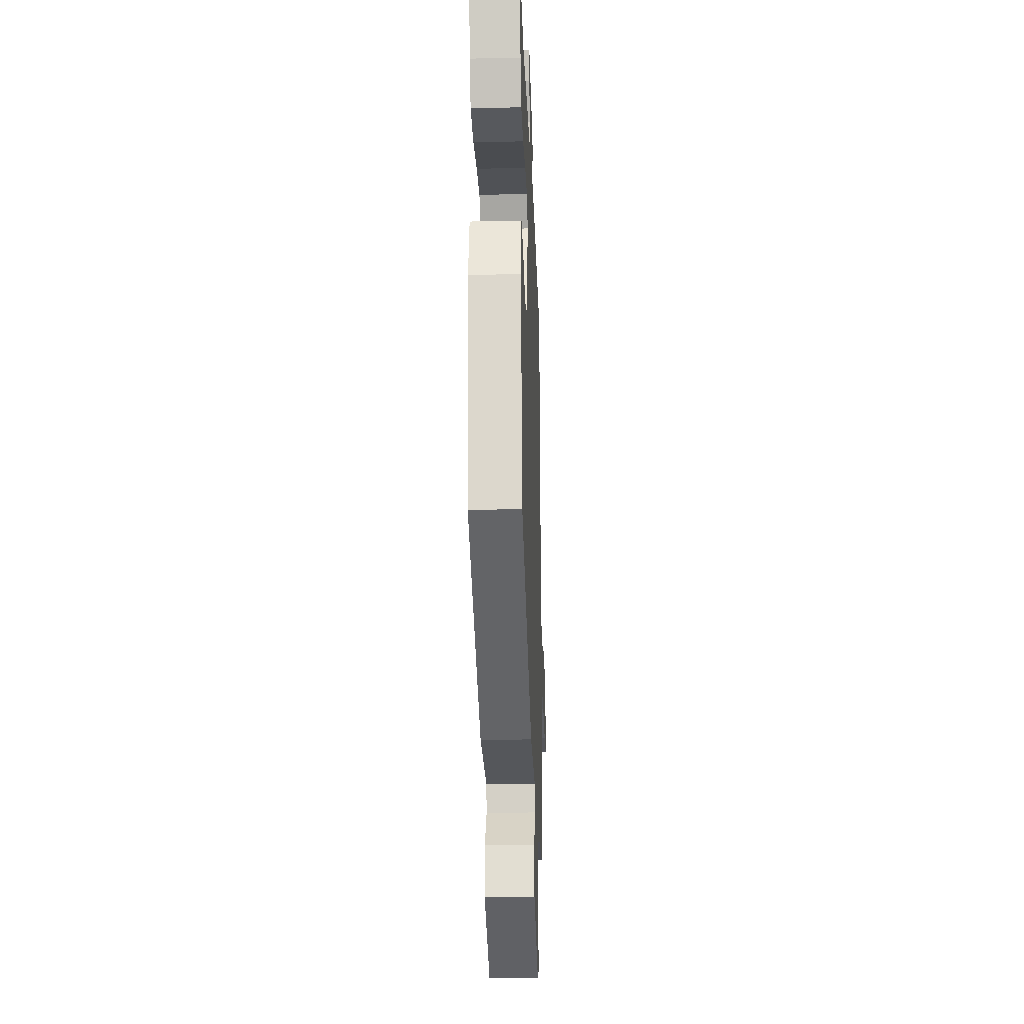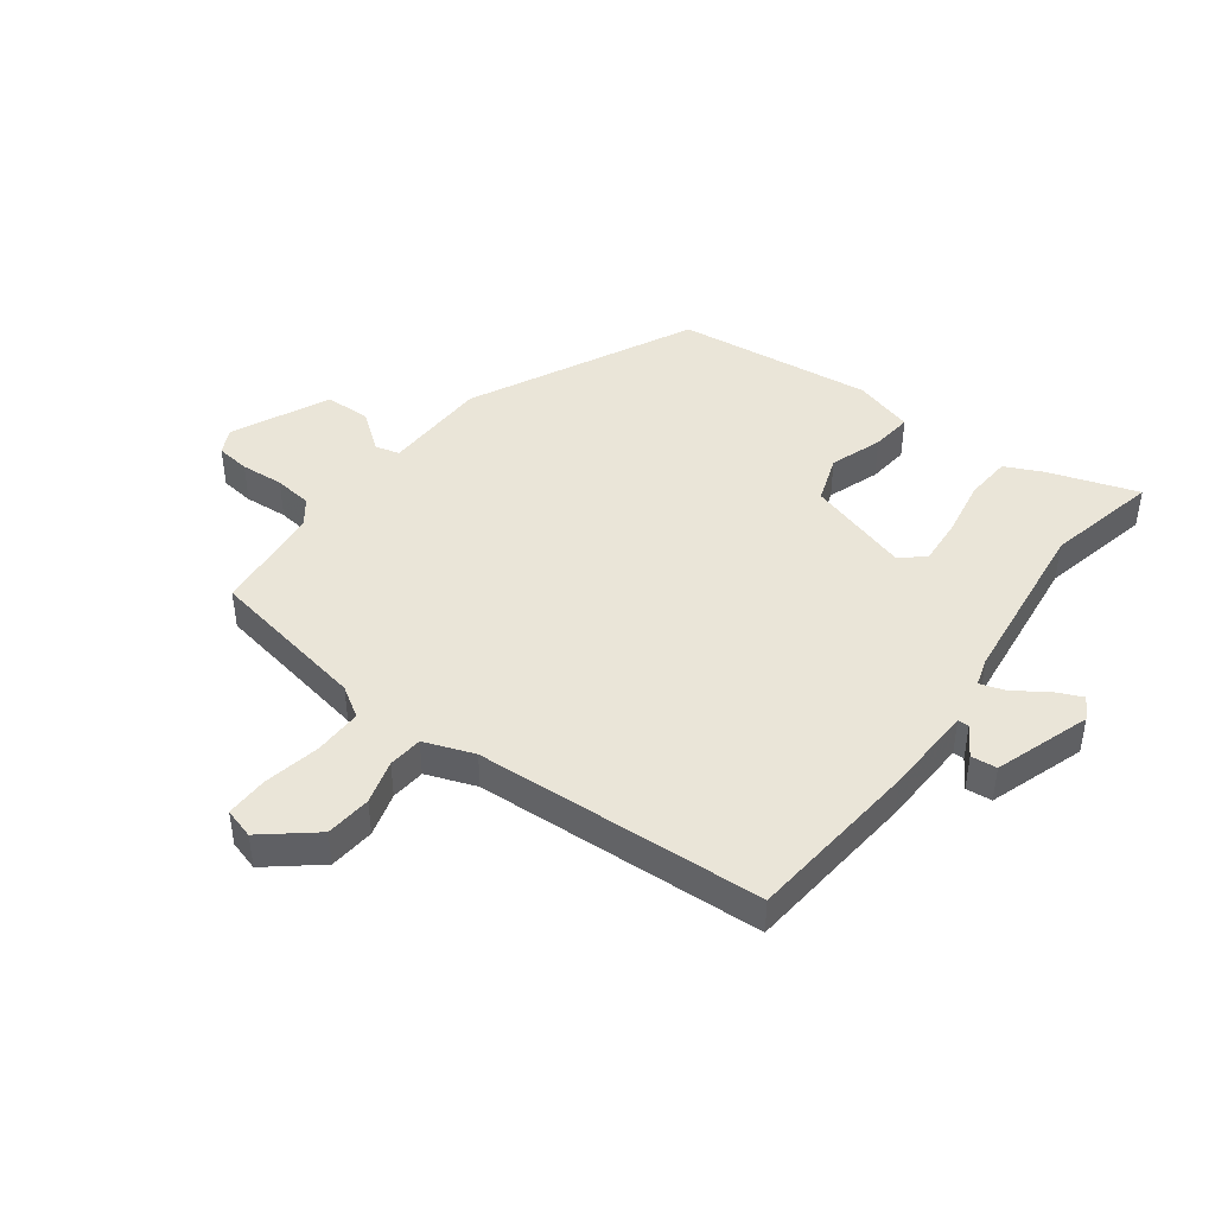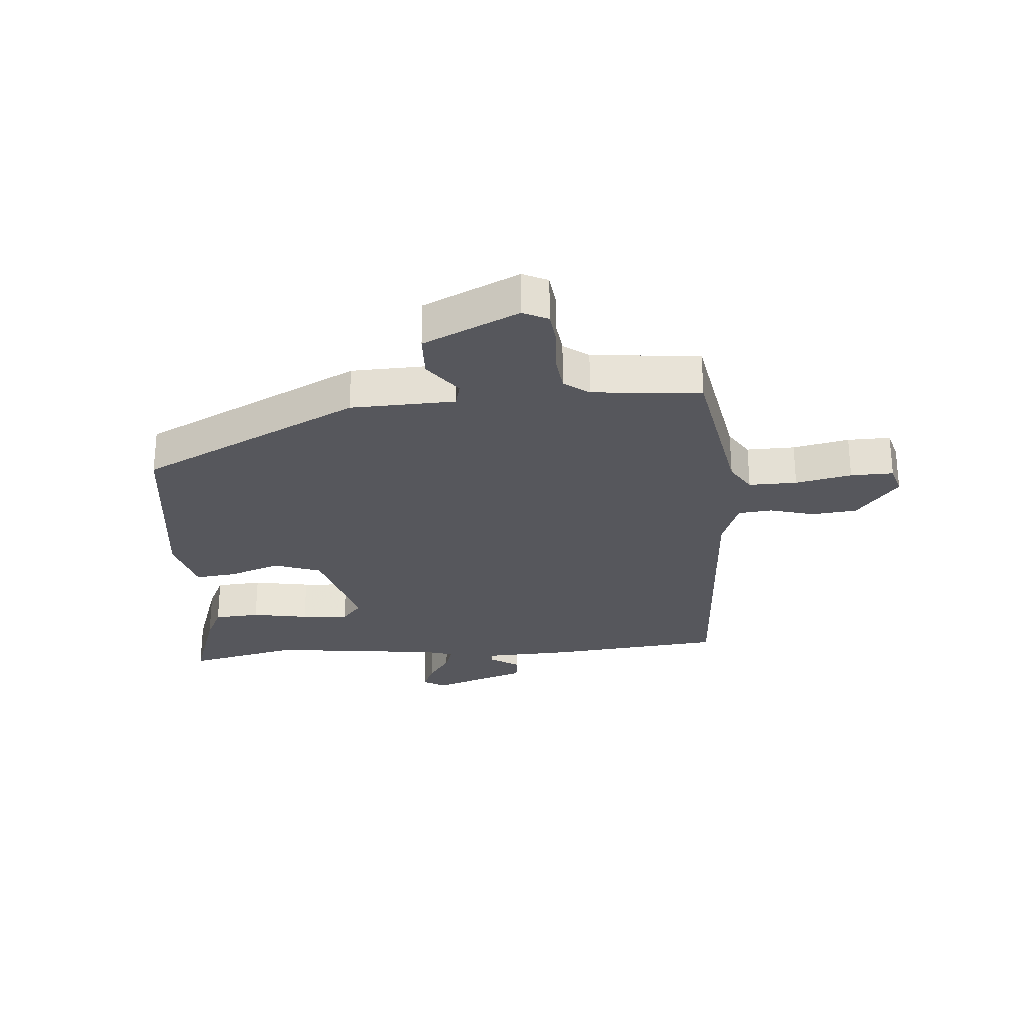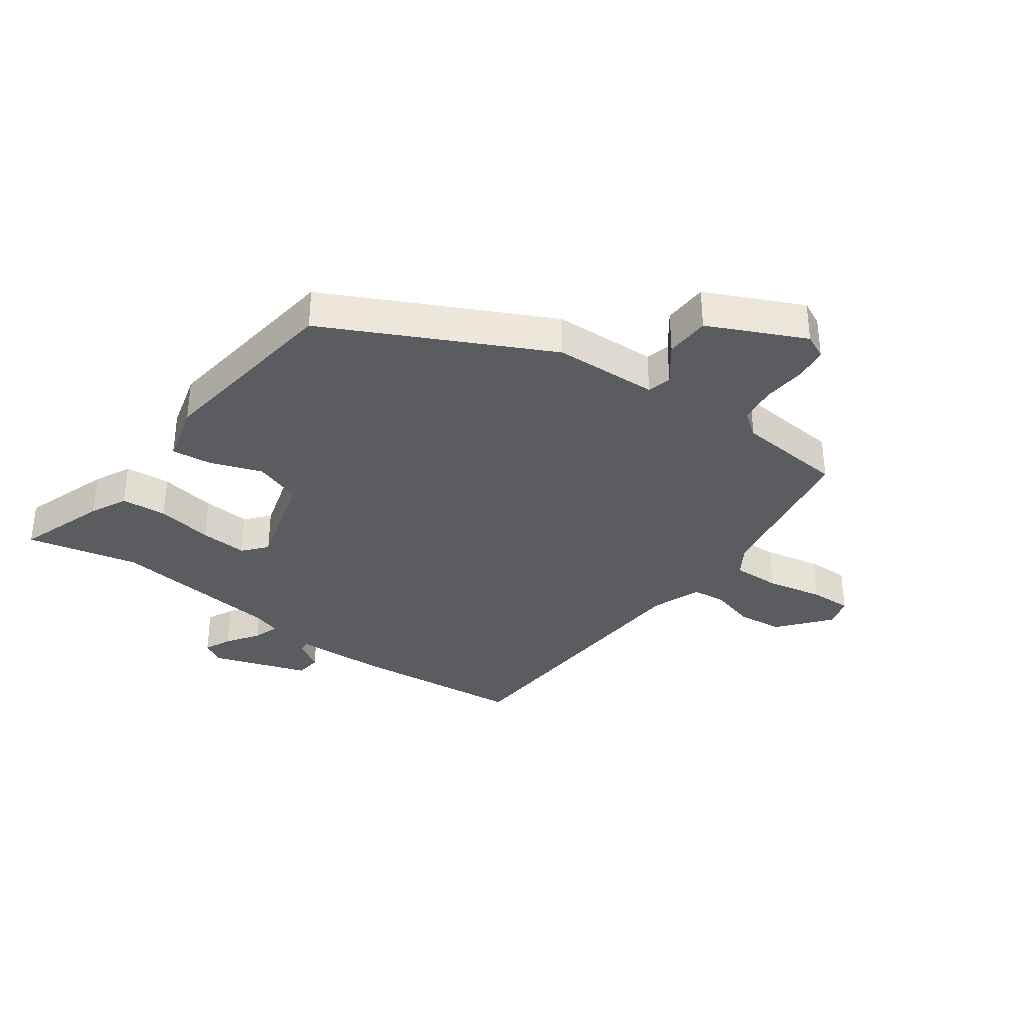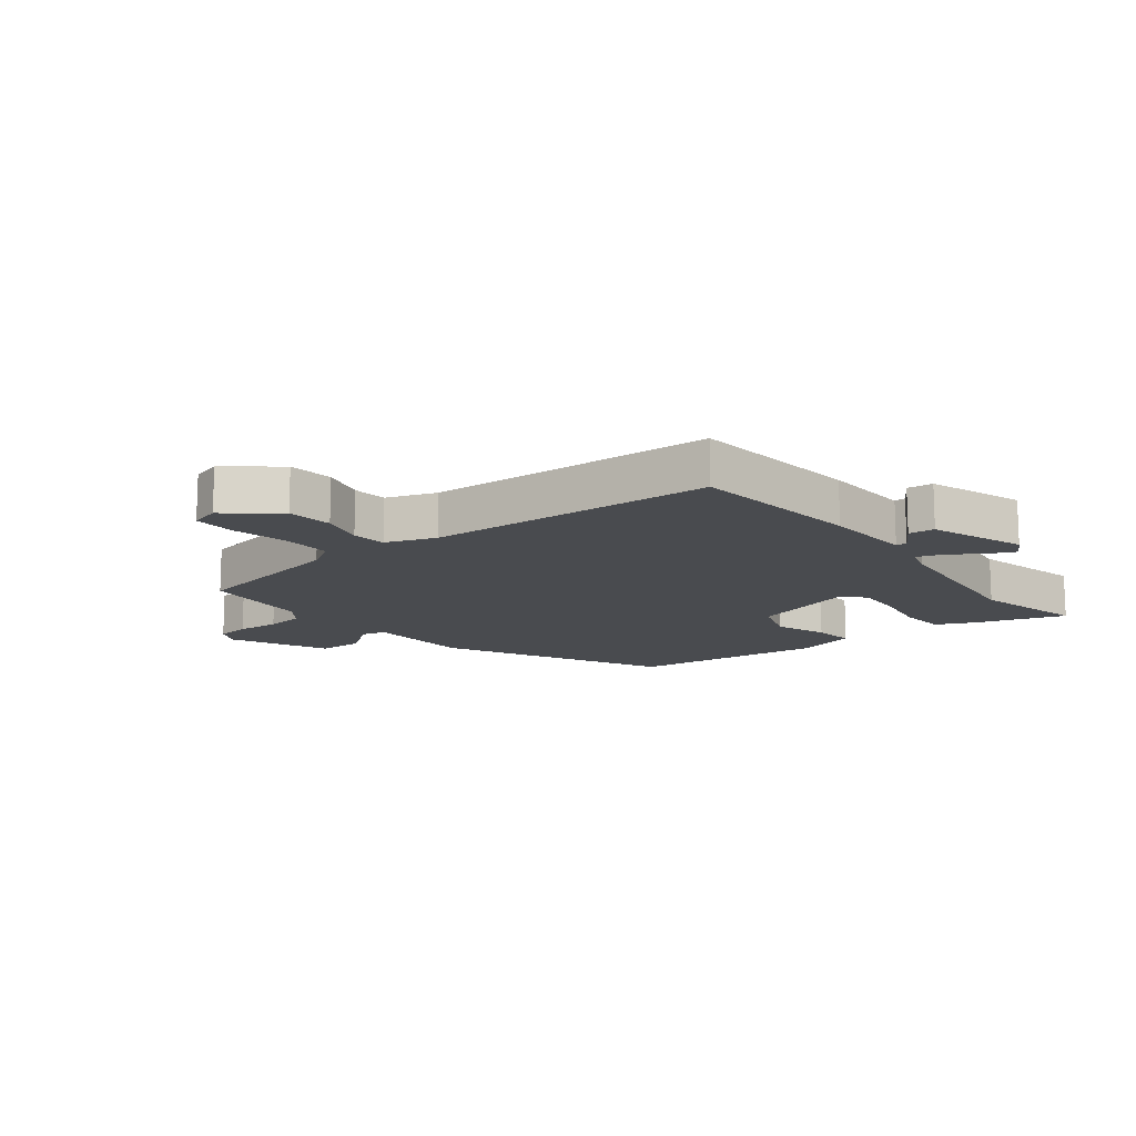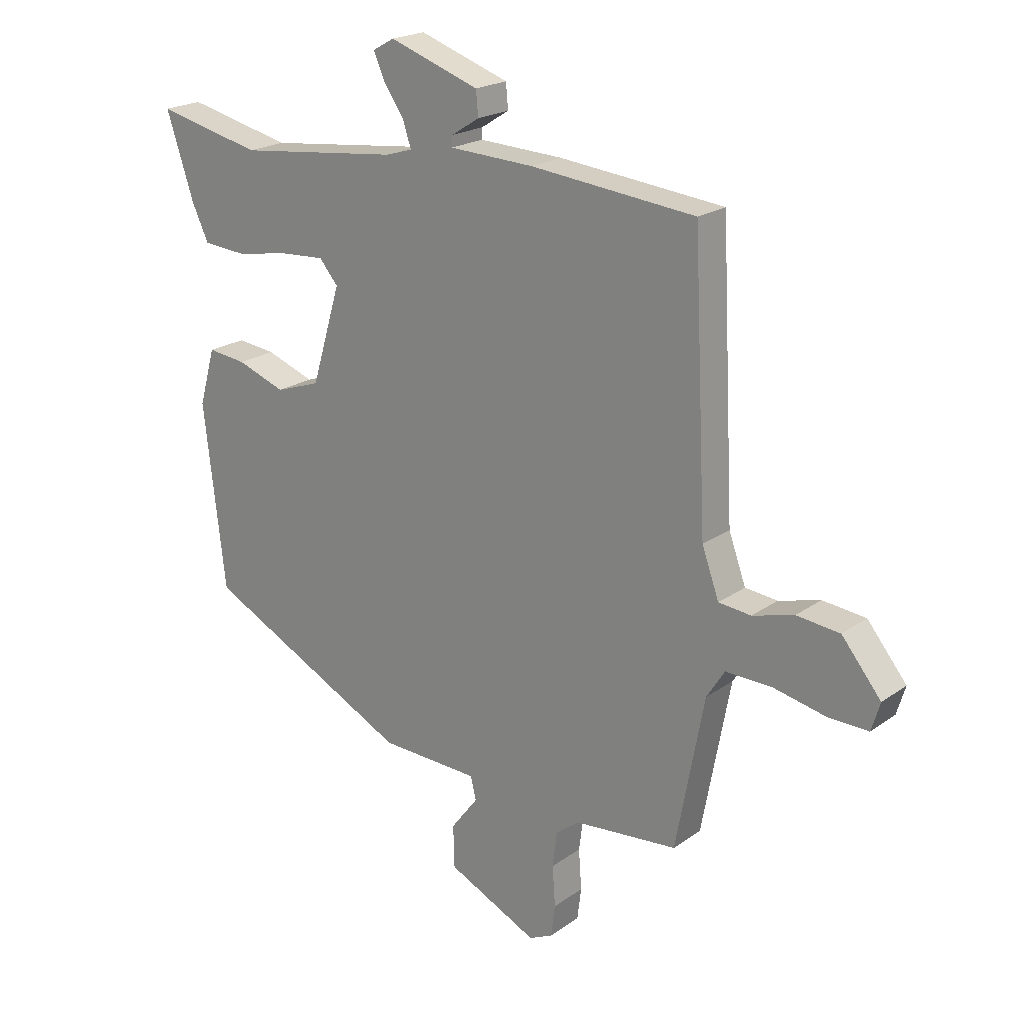
<metadata>
{"format":"obj","ext":"obj","renderer":"f3d","projection":"perspective","resolution":1024,"background":"white","views":[{"elev":-24.5,"azim":92.1,"up":"+Z"},{"elev":44.6,"azim":-53.6,"up":"+Y"},{"elev":-27.5,"azim":-175.8,"up":"+Y"},{"elev":-34.7,"azim":143.7,"up":"+Y"},{"elev":-14.0,"azim":-51.8,"up":"+Y"},{"elev":20.7,"azim":-141.7,"up":"+Z"}]}
</metadata>
<code>
v 0.473 0.07 -0.301
v 0.109 0.07 -0.485
v -0.065 0.07 -0.492
v -0.075 0.07 -0.532
v -0.027 0.07 -0.595
v -0.029 0.07 -0.67
v -0.188 0.07 -0.746
v -0.23 0.07 -0.726
v -0.237 0.07 -0.67
v -0.232 0.07 -0.599
v -0.24 0.07 -0.536
v -0.282 0.07 -0.505
v -0.463 0.07 -0.489
v -0.513 0.07 -0.222
v -0.545 0.07 -0.172
v -0.625 0.07 -0.174
v -0.718 0.07 -0.194
v -0.789 0.07 -0.196
v -0.804 0.07 -0.146
v -0.735 0.07 -0.061
v -0.659 0.07 -0.053
v -0.586 0.07 -0.073
v -0.529 0.07 -0.067
v -0.499 0.07 0.016
v -0.475 0.07 0.494
v -0.186 0.07 0.524
v -0.037 0.07 0.531
v -0.038 0.07 0.55
v -0.087 0.07 0.581
v -0.083 0.07 0.624
v 0.075 0.07 0.679
v 0.113 0.07 0.658
v 0.093 0.07 0.613
v 0.057 0.07 0.56
v 0.043 0.07 0.517
v 0.09 0.07 0.503
v 0.375 0.07 0.471
v 0.56 0.07 0.514
v 0.511 0.07 0.366
v 0.482 0.07 0.304
v 0.406 0.07 0.298
v 0.312 0.07 0.314
v 0.233 0.07 0.319
v 0.2 0.07 0.28
v 0.251 0.07 0.11
v 0.33 0.07 0.083
v 0.415 0.07 0.114
v 0.483 0.07 0.122
v 0.511 0.07 0.023
v 0.473 0 -0.301
v 0.109 0 -0.485
v -0.065 0 -0.492
v -0.075 0 -0.532
v -0.027 0 -0.595
v -0.029 0 -0.67
v -0.188 0 -0.746
v -0.23 0 -0.726
v -0.237 0 -0.67
v -0.232 0 -0.599
v -0.24 0 -0.536
v -0.282 0 -0.505
v -0.463 0 -0.489
v -0.513 0 -0.222
v -0.545 0 -0.172
v -0.625 0 -0.174
v -0.718 0 -0.194
v -0.789 0 -0.196
v -0.804 0 -0.146
v -0.735 0 -0.061
v -0.659 0 -0.053
v -0.586 0 -0.073
v -0.529 0 -0.067
v -0.499 0 0.016
v -0.475 0 0.494
v -0.186 0 0.524
v -0.037 0 0.531
v -0.038 0 0.55
v -0.087 0 0.581
v -0.083 0 0.624
v 0.075 0 0.679
v 0.113 0 0.658
v 0.093 0 0.613
v 0.057 0 0.56
v 0.043 0 0.517
v 0.09 0 0.503
v 0.375 0 0.471
v 0.56 0 0.514
v 0.511 0 0.366
v 0.482 0 0.304
v 0.406 0 0.298
v 0.312 0 0.314
v 0.233 0 0.319
v 0.2 0 0.28
v 0.251 0 0.11
v 0.33 0 0.083
v 0.415 0 0.114
v 0.483 0 0.122
v 0.511 0 0.023
f 46 47 48 49
f 46 49 1 2
f 45 46 2 3
f 44 45 3
f 39 40 41 42
f 37 38 39 42
f 36 37 42 43
f 35 36 43 44
f 31 32 33 34
f 31 34 35
f 28 29 30 31
f 27 28 31 35
f 24 25 26 27
f 23 24 27 35
f 19 20 21 22
f 19 22 23
f 16 17 18 19
f 15 16 19 23
f 14 15 23 35
f 12 13 14 35
f 7 8 9 10
f 7 10 11
f 4 5 6 7
f 3 4 7 11
f 12 35 44
f 3 11 12 44
f 98 97 96 95
f 51 50 98 95
f 52 51 95 94
f 52 94 93
f 91 90 89 88
f 91 88 87 86
f 92 91 86 85
f 93 92 85 84
f 83 82 81 80
f 84 83 80
f 80 79 78 77
f 84 80 77 76
f 76 75 74 73
f 84 76 73 72
f 71 70 69 68
f 72 71 68
f 68 67 66 65
f 72 68 65 64
f 84 72 64 63
f 84 63 62 61
f 59 58 57 56
f 60 59 56
f 56 55 54 53
f 60 56 53 52
f 93 84 61
f 93 61 60 52
f 1 50 51 2
f 2 51 52 3
f 3 52 53 4
f 4 53 54 5
f 5 54 55 6
f 6 55 56 7
f 7 56 57 8
f 8 57 58 9
f 9 58 59 10
f 10 59 60 11
f 11 60 61 12
f 12 61 62 13
f 13 62 63 14
f 14 63 64 15
f 15 64 65 16
f 16 65 66 17
f 17 66 67 18
f 18 67 68 19
f 19 68 69 20
f 20 69 70 21
f 21 70 71 22
f 22 71 72 23
f 23 72 73 24
f 24 73 74 25
f 25 74 75 26
f 26 75 76 27
f 27 76 77 28
f 28 77 78 29
f 29 78 79 30
f 30 79 80 31
f 31 80 81 32
f 32 81 82 33
f 33 82 83 34
f 34 83 84 35
f 35 84 85 36
f 36 85 86 37
f 37 86 87 38
f 38 87 88 39
f 39 88 89 40
f 40 89 90 41
f 41 90 91 42
f 42 91 92 43
f 43 92 93 44
f 44 93 94 45
f 45 94 95 46
f 46 95 96 47
f 47 96 97 48
f 48 97 98 49
f 49 98 50 1

</code>
